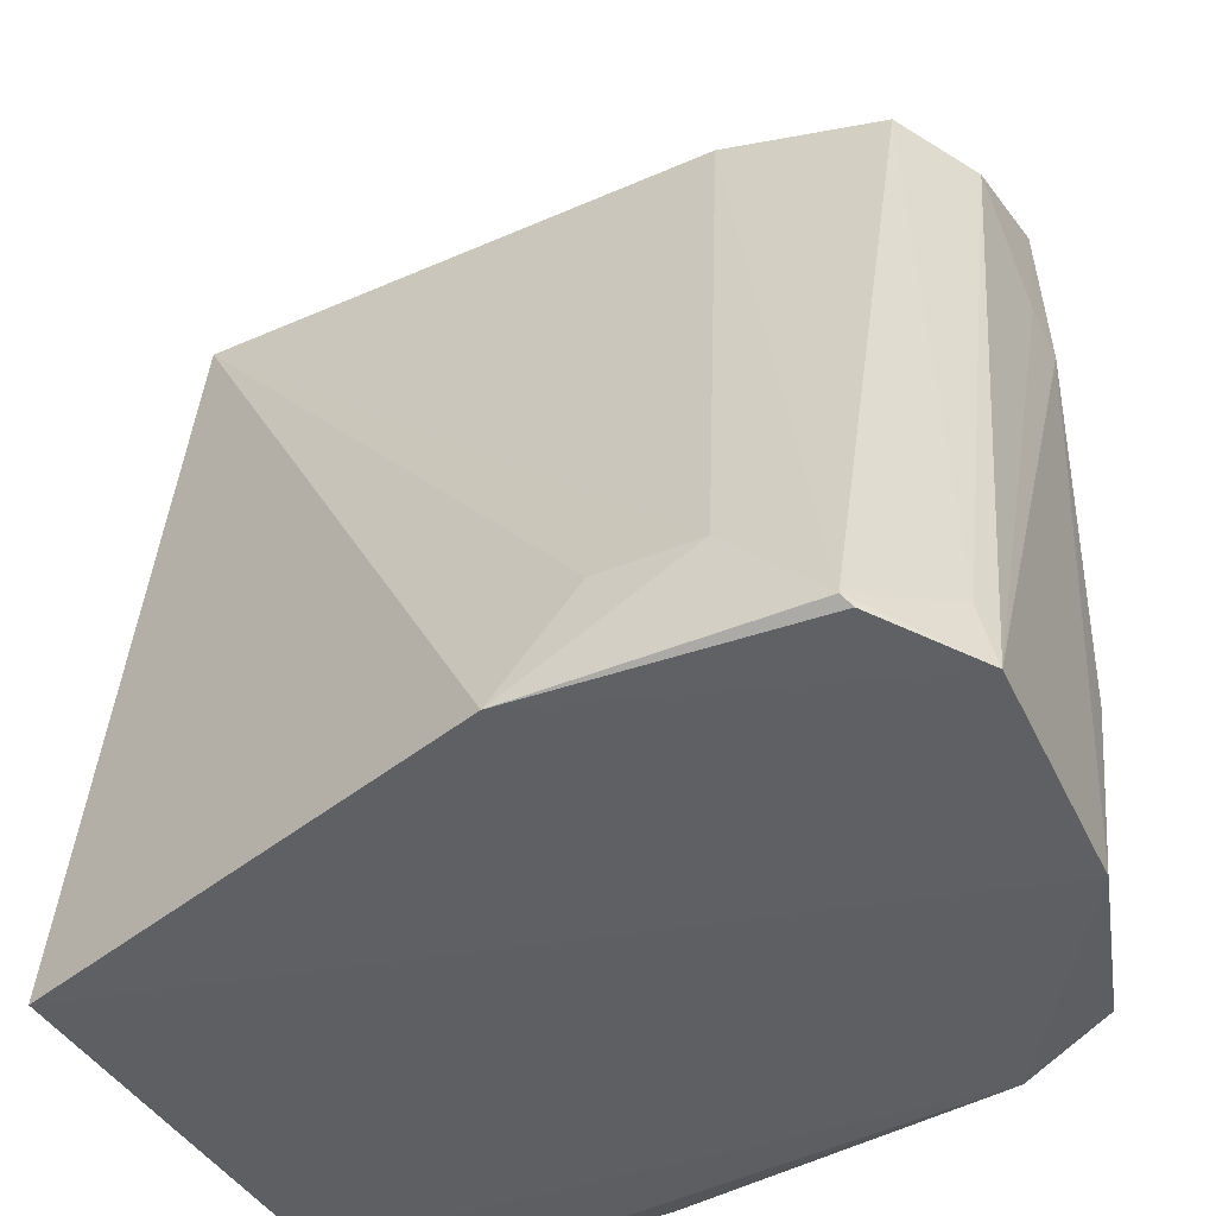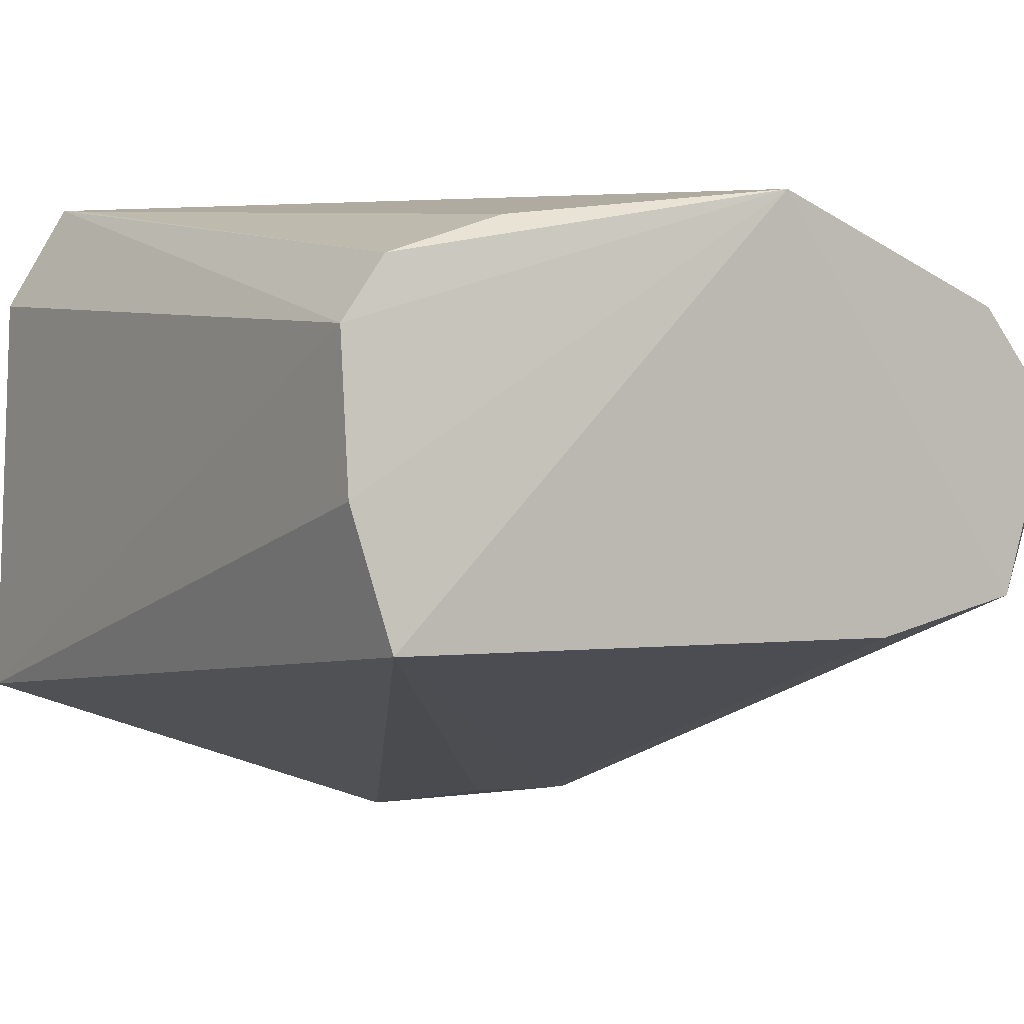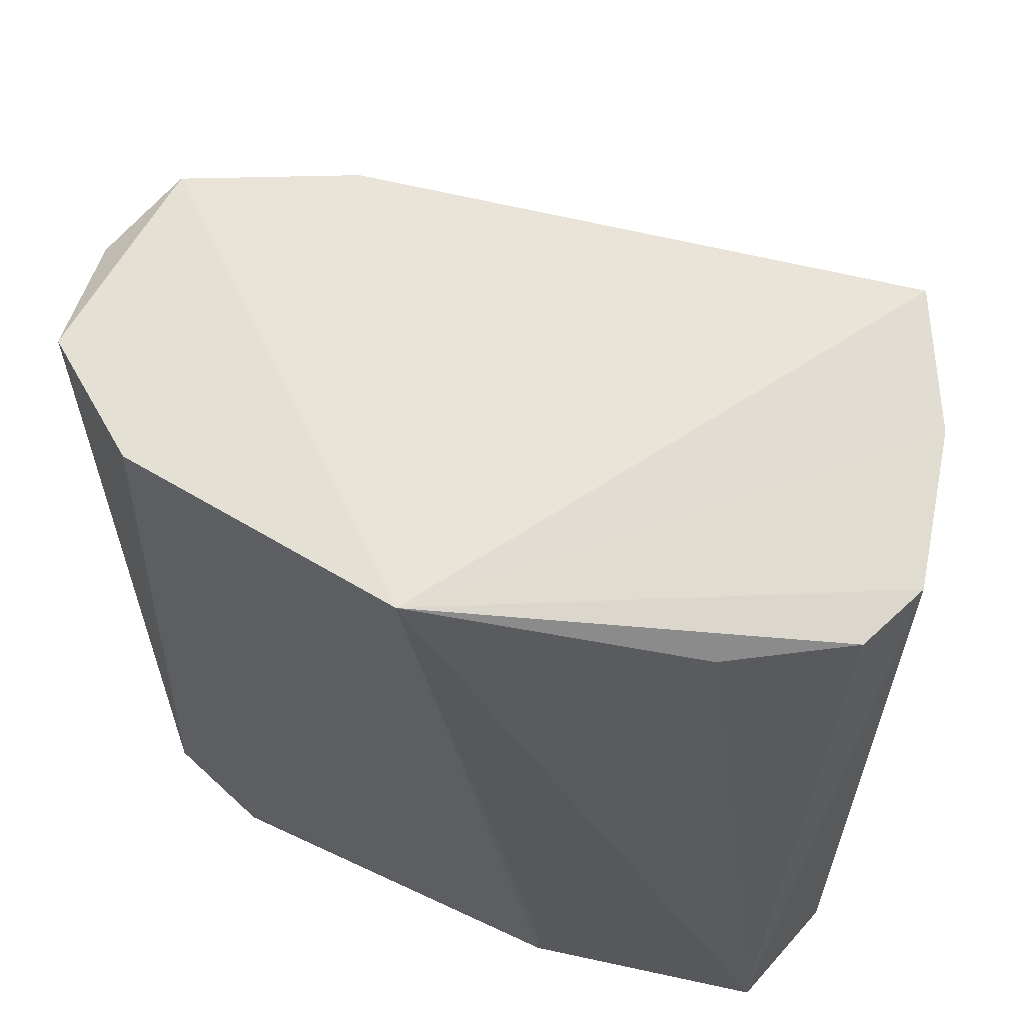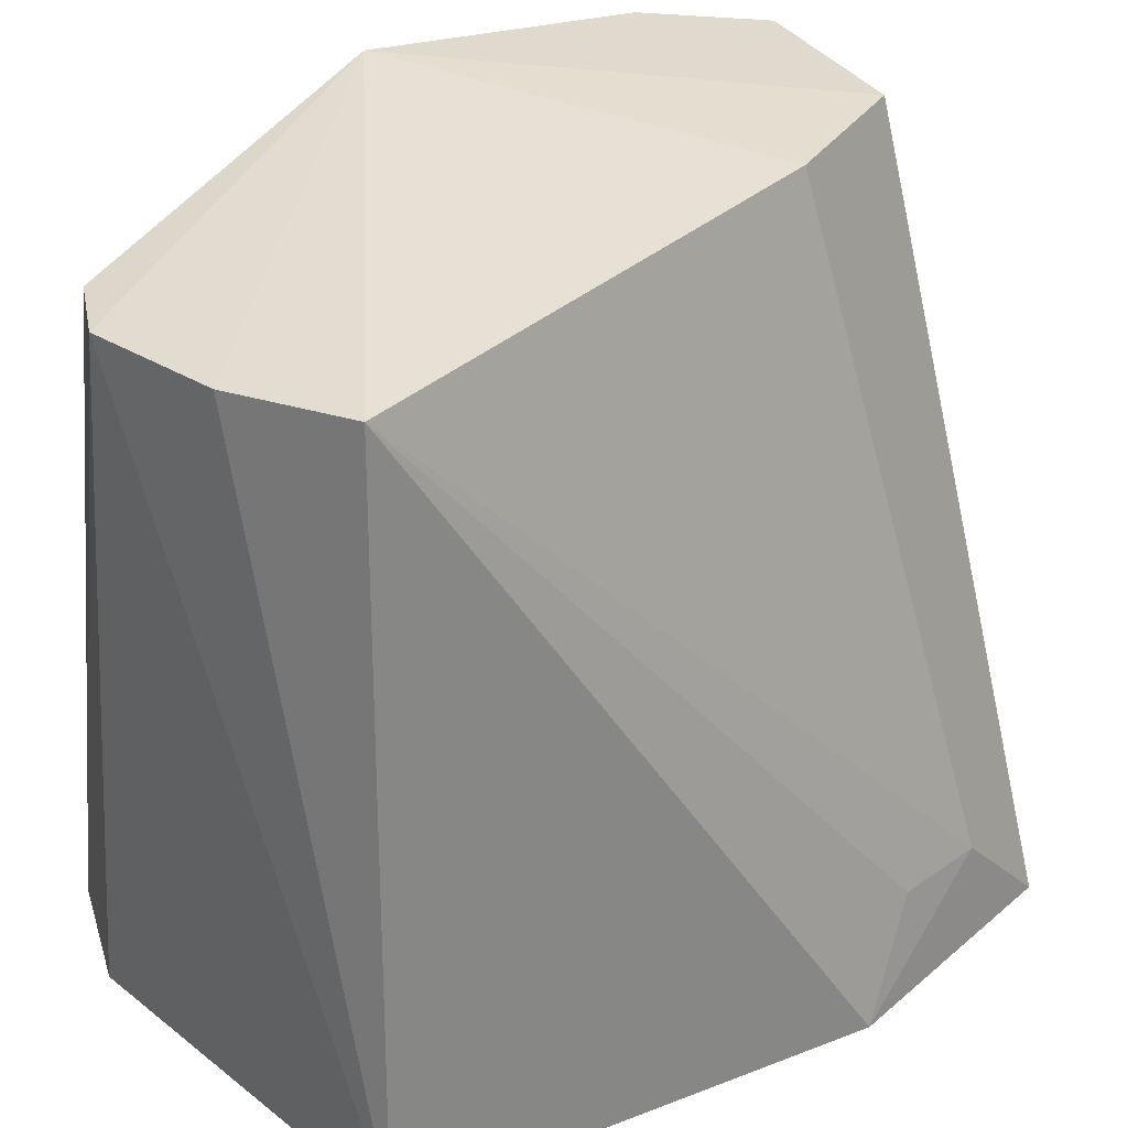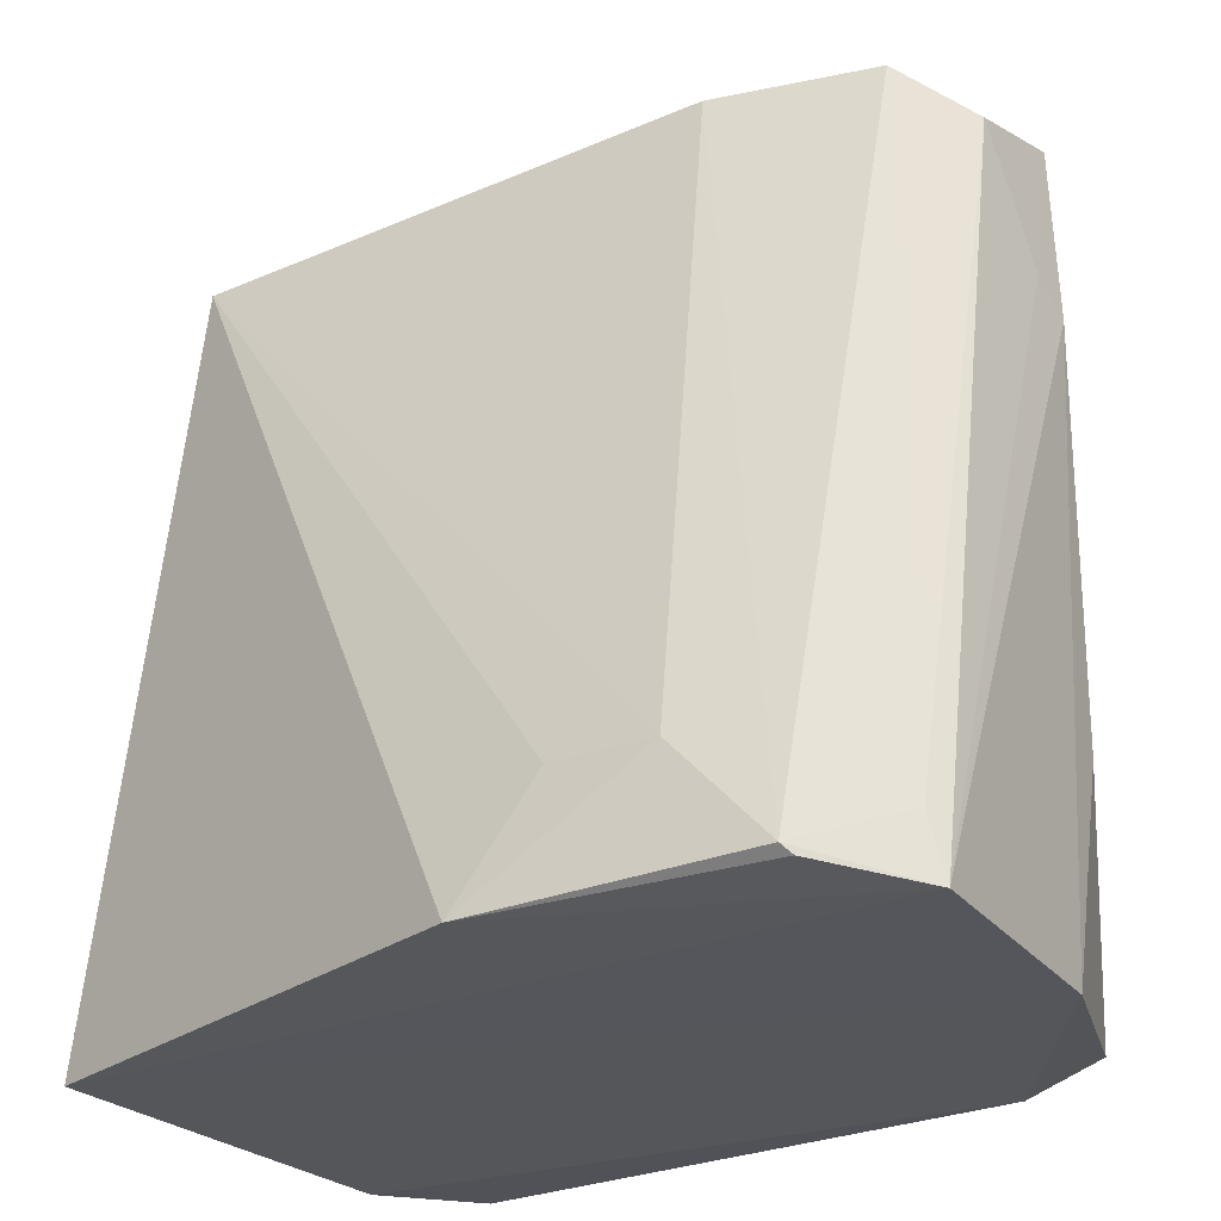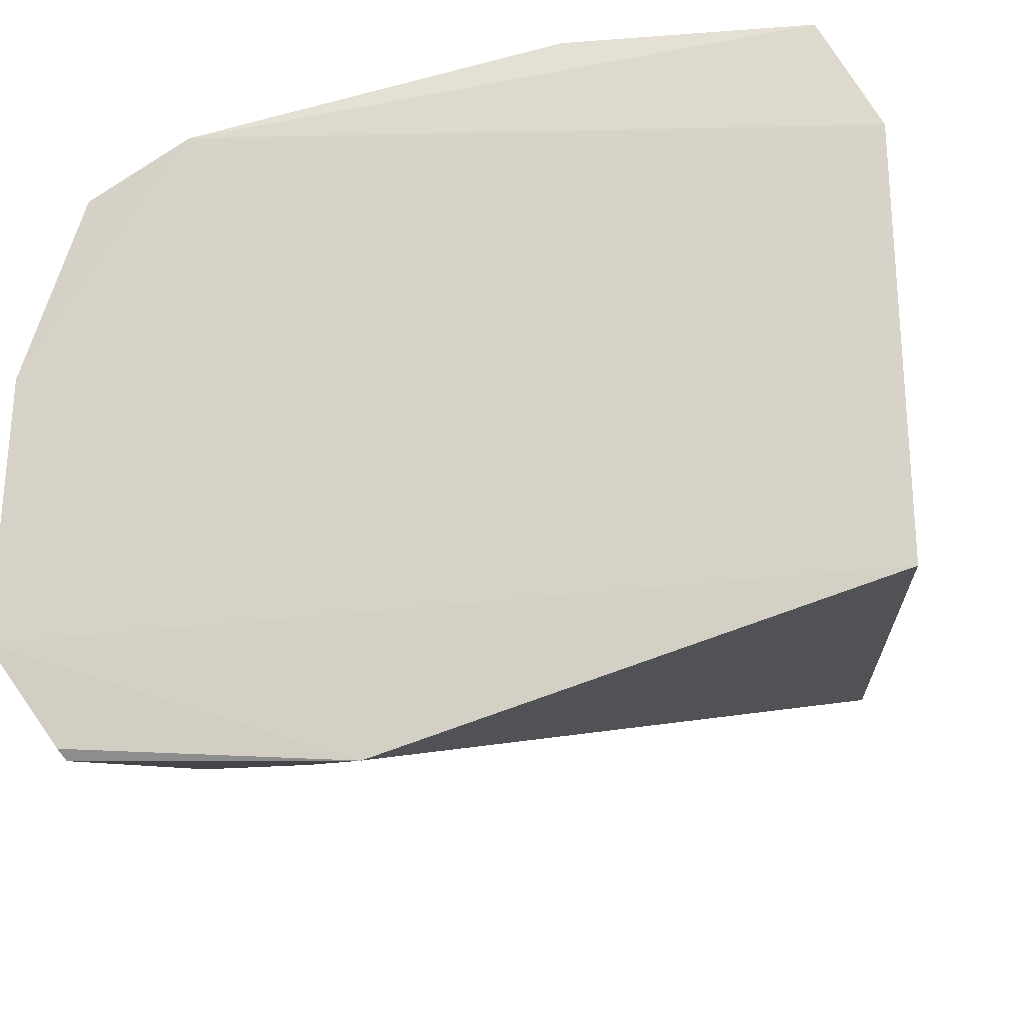
<metadata>
{"format":"obj","ext":"obj","renderer":"f3d","projection":"perspective","resolution":1024,"background":"white","views":[{"elev":-42.9,"azim":26.3,"up":"+Z"},{"elev":-1.3,"azim":-32.8,"up":"+Y"},{"elev":65.6,"azim":-167.5,"up":"+Z"},{"elev":34.0,"azim":-45.7,"up":"+Z"},{"elev":-26.5,"azim":31.6,"up":"+Z"},{"elev":-16.6,"azim":-171.5,"up":"+Y"}]}
</metadata>
<code>
v 0.0804 -0.02317 0.03565
v 0.08402 -0.03248 0.03405
v 0.08221 -0.02305 0.0007339
v 0.05251 -0.01706 0.00124
v 0.05192 -0.03764 0.03412
v 0.06278 -0.01695 0.001529
v 0.08427 -0.02747 0.03538
v 0.05188 -0.02257 0.03352
v 0.08194 -0.04623 0.000828
v 0.07807 -0.02061 0.001029
v 0.07475 -0.03723 0.03538
v 0.06885 -0.01914 0.03633
v 0.04947 -0.03986 0.0005762
v 0.08519 -0.04164 0.0002467
v 0.07799 -0.02062 0.0004832
v 0.08159 -0.03551 0.03545
v 0.07775 -0.04582 0.005332
v 0.05002 -0.0253 0.03344
v 0.0628 -0.01705 0.003559
v 0.05711 -0.02072 0.03345
v 0.08484 -0.02824 0.02721
v 0.08459 -0.04183 0.002936
v 0.07039 -0.0466 0.0004902
v 0.04992 -0.0218 0.0008641
v 0.08468 -0.03081 0.000242
v 0.05022 -0.0319 0.03373
v 0.05255 -0.01729 0.002999
v 0.08464 -0.02992 0.02839
v 0.08224 -0.0458 0.000491
v 0.07347 -0.04574 0.005431
v 0.08451 -0.02785 0.009753
f 7 3 1
f 10 1 3
f 12 10 6
f 12 1 10
f 12 5 11
f 15 10 3
f 15 4 6
f 15 6 10
f 16 2 7
f 16 12 11
f 16 7 1
f 16 1 12
f 16 11 9
f 17 11 5
f 17 9 11
f 18 12 8
f 18 8 4
f 19 12 6
f 19 6 4
f 19 4 12
f 20 8 12
f 21 3 7
f 22 14 2
f 22 9 14
f 22 16 9
f 22 2 16
f 23 13 14
f 23 9 17
f 23 5 13
f 24 15 13
f 24 4 15
f 24 18 4
f 24 13 18
f 25 14 13
f 25 13 15
f 25 15 3
f 25 21 14
f 26 5 12
f 26 12 18
f 26 18 13
f 26 13 5
f 27 4 8
f 27 8 20
f 27 20 12
f 27 12 4
f 28 21 7
f 28 7 2
f 28 2 14
f 28 14 21
f 29 23 14
f 29 14 9
f 29 9 23
f 30 23 17
f 30 17 5
f 30 5 23
f 31 25 3
f 31 3 21
f 31 21 25

</code>
